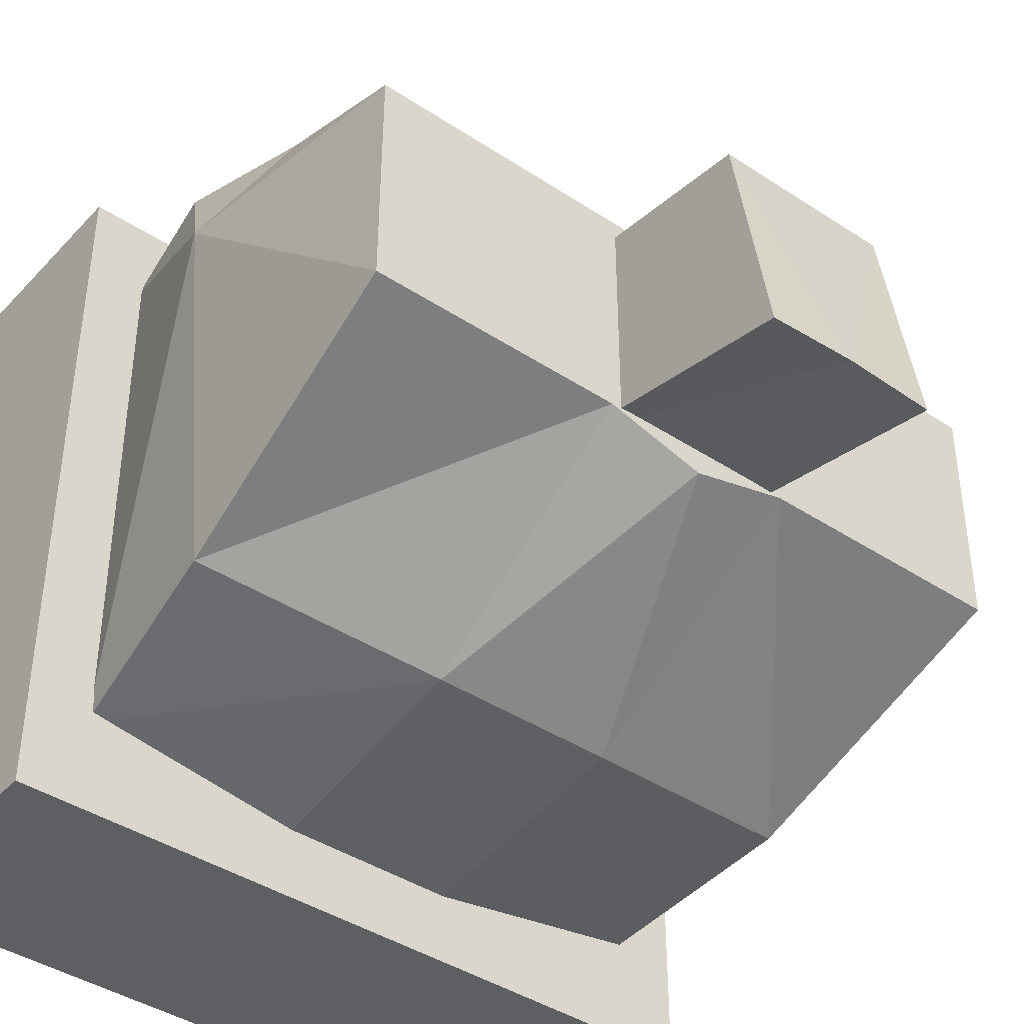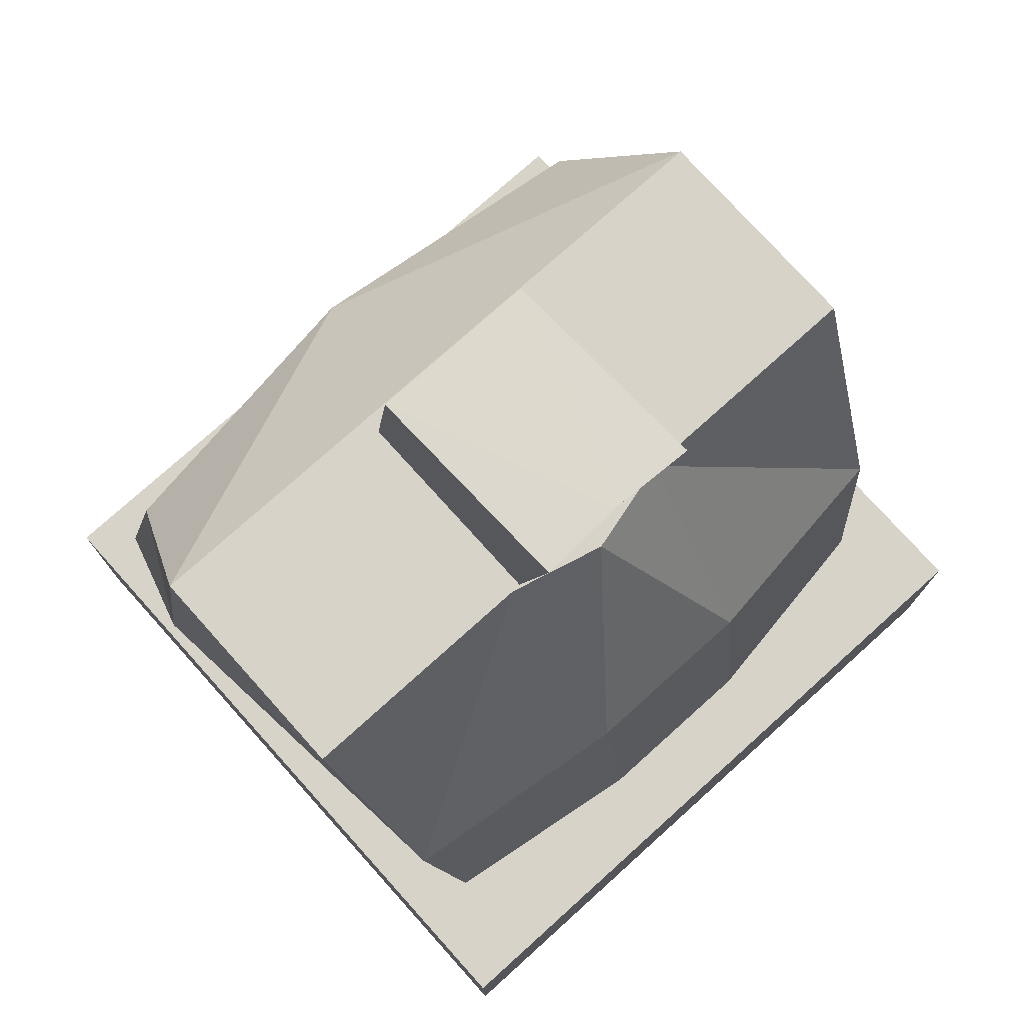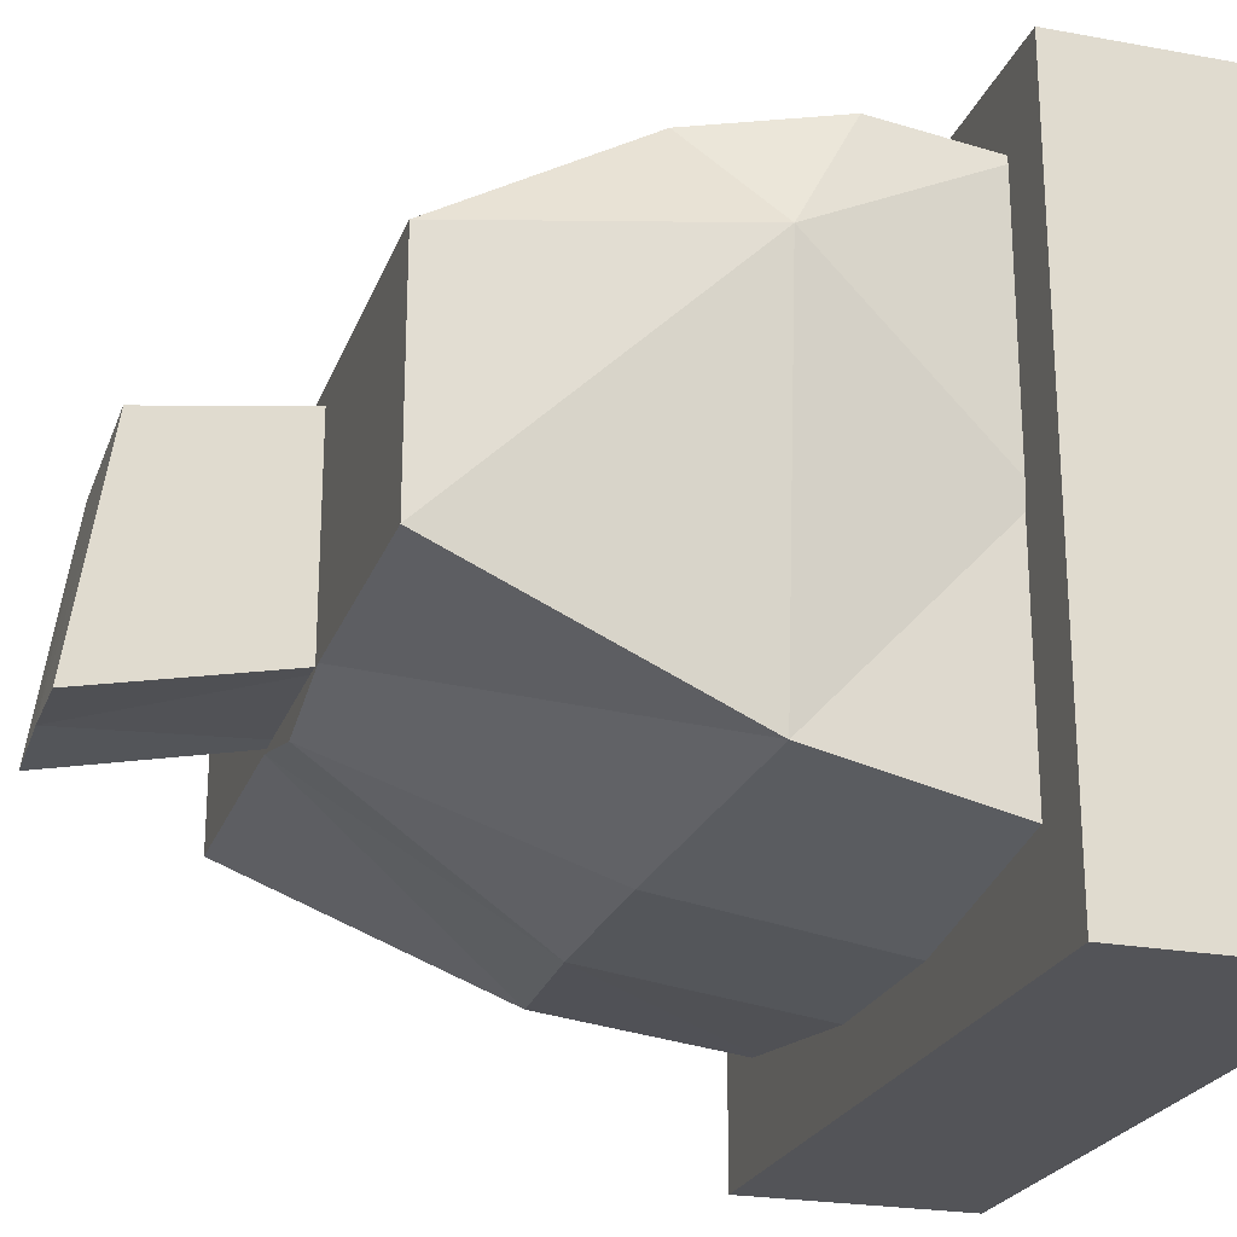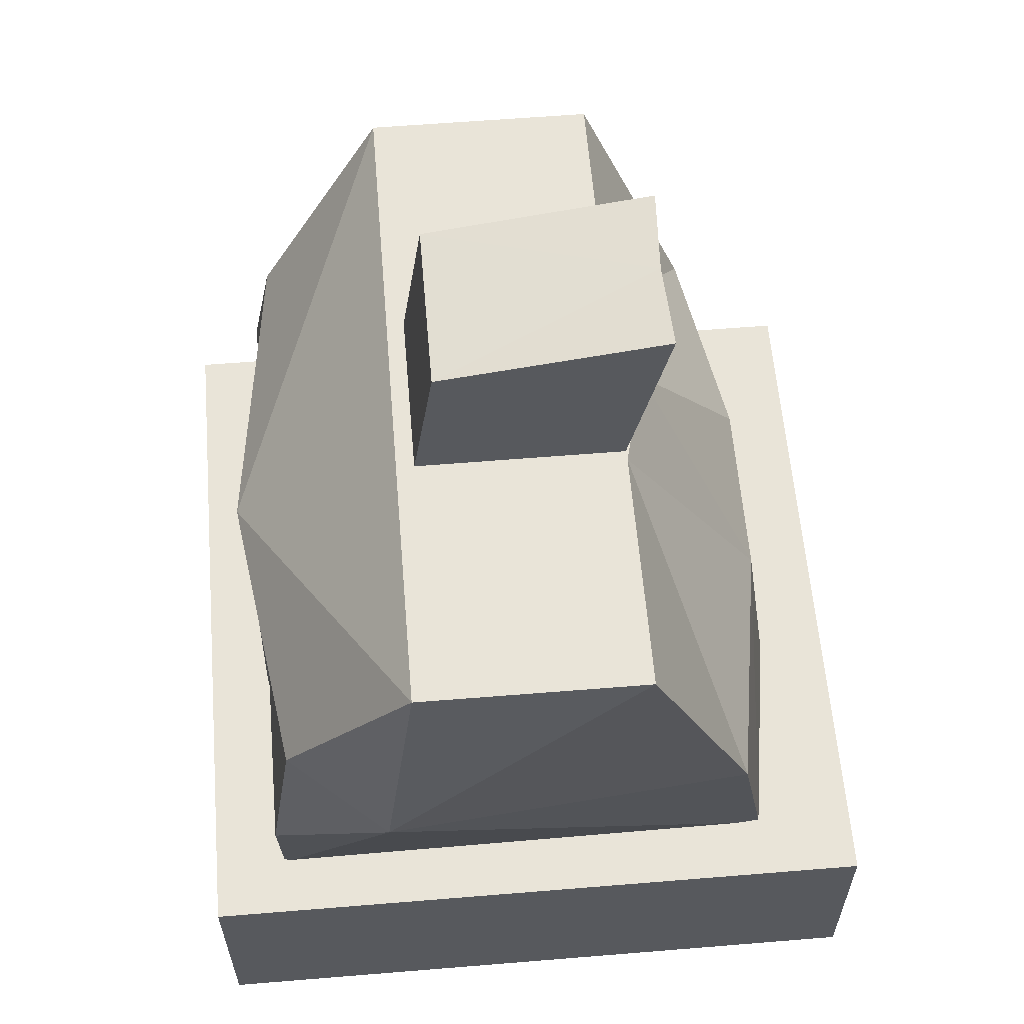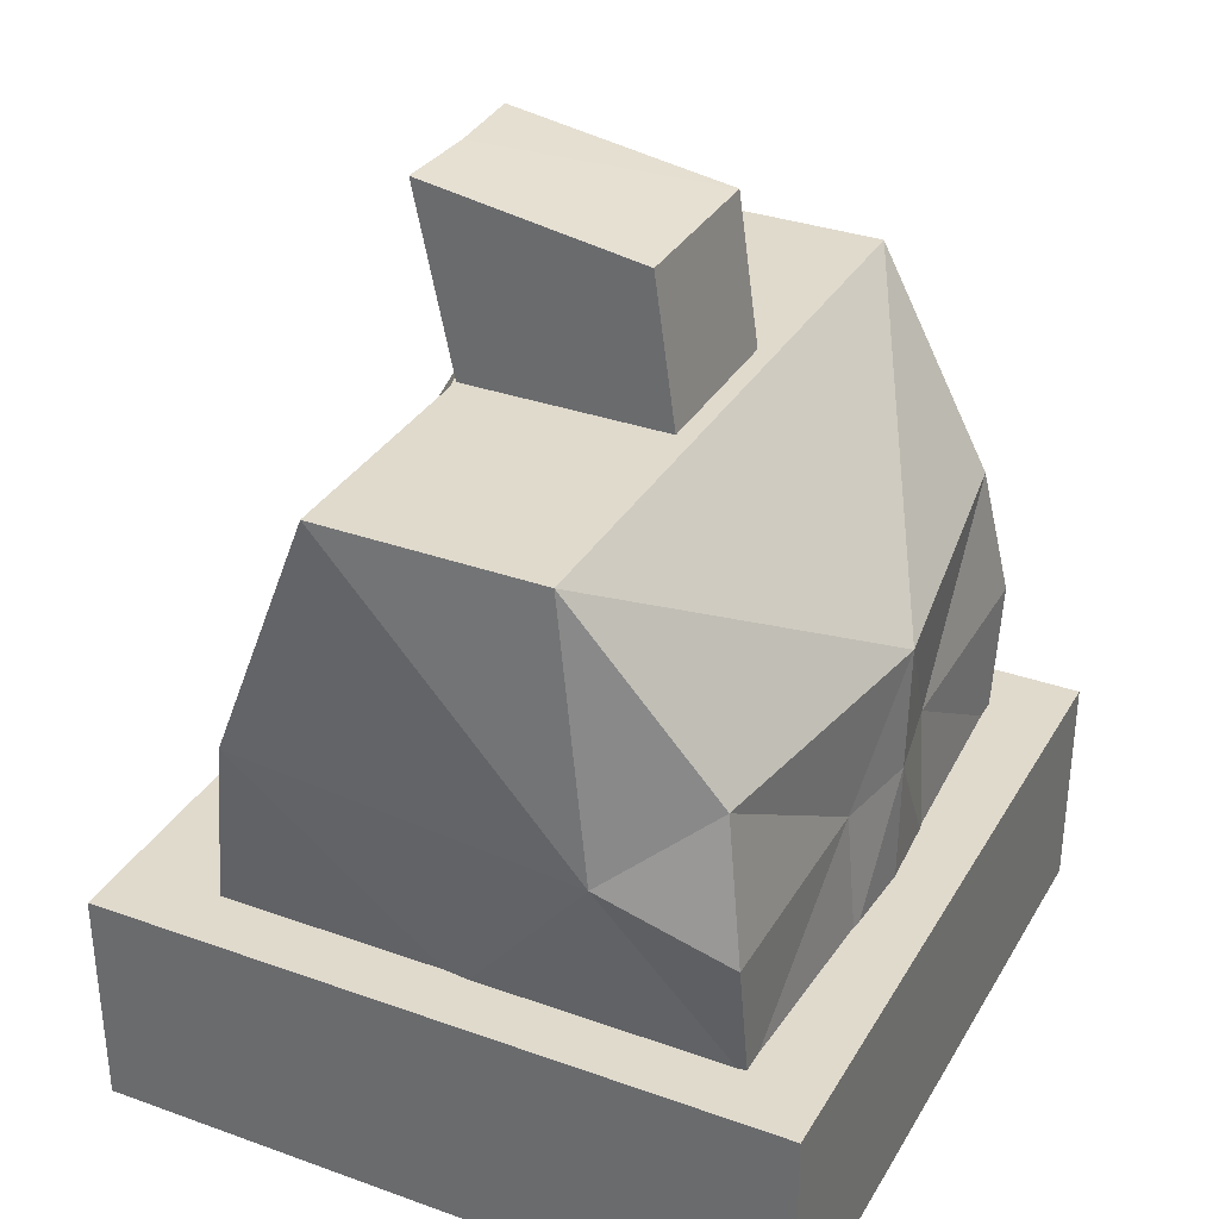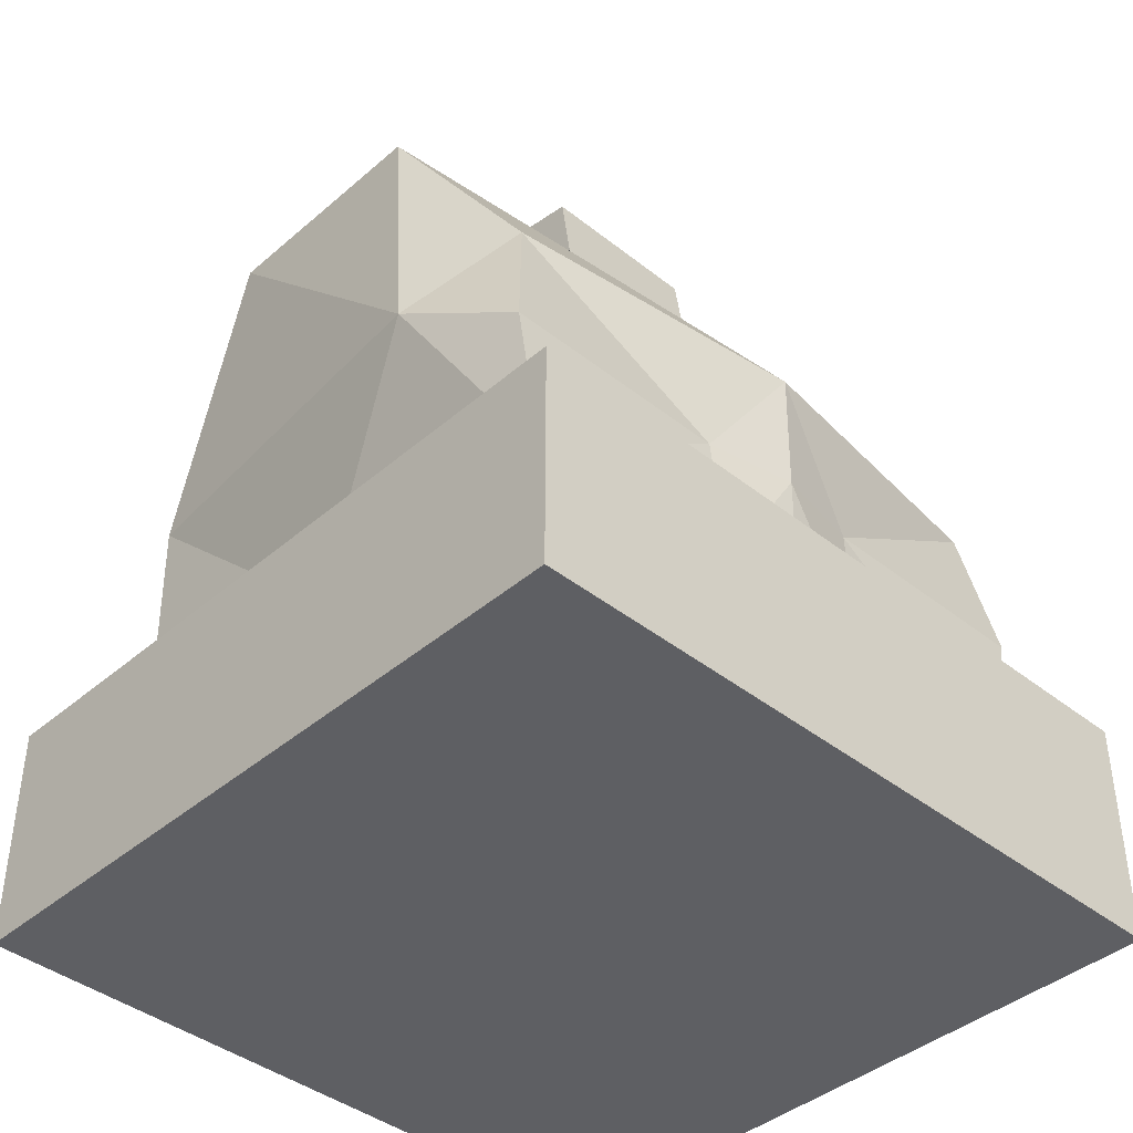
<metadata>
{"format":"obj","ext":"obj","renderer":"f3d","projection":"perspective","resolution":1024,"background":"white","views":[{"elev":-41.4,"azim":141.4,"up":"+Z"},{"elev":76.2,"azim":138.0,"up":"+Y"},{"elev":-23.4,"azim":-107.2,"up":"+Z"},{"elev":60.2,"azim":85.2,"up":"+Y"},{"elev":33.1,"azim":-63.8,"up":"+Y"},{"elev":-41.2,"azim":-43.9,"up":"+Y"}]}
</metadata>
<code>
o オブジェクト
o オブジェクト.002
v 0.1046 0.5005 -0.102
v 0.1046 0.5671 -0.102
v 0.1046 0.5005 0.102
v 0.1046 0.5671 0.102
v -0.1046 0.5005 -0.102
v -0.1046 0.5671 -0.102
v -0.1046 0.5005 0.102
v -0.1046 0.5671 0.102
f 2 3 1
f 4 7 3
f 8 5 7
f 6 1 5
f 7 1 3
f 4 6 8
f 2 4 3
f 4 8 7
f 8 6 5
f 6 2 1
f 7 5 1
f 4 2 6
o rroob.001
v 0 0.7012 -0.03789
v -0.02478 0.5631 -0.08227
v 0 0.5631 0.08509
v 0 0.6321 -0.07266
v 0 0.6032 0.08534
v 0.02463 0.5631 0.08037
v 0.02607 0.6032 0.08037
v 0.09868 0.7012 -0.03077
v 0.08673 0.6434 0.07352
v 0.08561 0.5633 -0.07329
v 0.0863 0.5631 0.08037
v 0.09859 0.7012 0.03537
v 0.09352 0.6223 -0.06334
v 0.09352 0.6032 0.08037
v 0.1032 0.6223 0.04526
v 0.02751 0.7012 -0.03077
v 0.02463 0.5631 -0.08225
v -4.2e-05 0.6403 0.08594
v 0.02463 0.5631 0.08347
v 0.02607 0.6032 0.08048
v 0.02607 0.6321 -0.07266
v -0.02463 0.5631 0.08037
v -0.02607 0.6032 0.08037
v -0.09868 0.7012 -0.03077
v -0.08673 0.6434 0.07352
v -0.0863 0.5631 -0.07287
v -0.0863 0.5631 0.08037
v -0.09879 0.7011 0.03497
v -0.0863 0.5631 0
v -0.09352 0.6223 -0.06334
v -0.09352 0.6032 0.08037
v -0.1032 0.6223 0.04526
v -0.02751 0.7012 -0.03077
v -0.02463 0.5631 0.08347
v -0.02607 0.6032 0.08048
v -0.02607 0.6321 -0.07266
v -0 0.6316 0.07089
v -0.001483 0.6762 -0.03008
v 0.02181 0.5536 -0.0672
v -0 0.559 0.0692
v 0.003039 0.6195 -0.05932
v 0 0.6034 0.06926
v 0.02013 0.5634 0.06472
v 0.02156 0.6035 0.06472
v 0.07161 0.6767 -0.02349
v 0.0762 0.6308 0.06313
v 0.07233 0.5538 -0.06285
v 0.073 0.5576 0.06892
v 0.09464 0.6773 0.02835
v 0.06658 0.5621 0.000342
v 0.08508 0.62 -0.04888
v 0.0802 0.6028 0.06852
v 0.08753 0.6312 0.03698
v 0.02302 0.5569 0.06786
v 0.0239 0.6022 0.06451
v -0.02013 0.5634 0.06472
v -0.02156 0.6035 0.06472
v -0.0762 0.6308 0.06313
v -0.07233 0.5538 -0.06285
v -0.073 0.5576 0.06892
v -0.09464 0.6773 0.02835
v -0.06658 0.5621 0.000342
v -0.08508 0.62 -0.04888
v -0.0802 0.6028 0.06852
v -0.08753 0.6312 0.03698
v -0.07247 0.6757 -0.02334
v -0.02314 0.5534 -0.06723
v -0.02302 0.5569 0.06786
v -0.000115 0.6745 0.03273
v -0.0239 0.6022 0.06451
f 23 17 22
f 36 33 26
f 13 30 11
f 23 19 18
f 17 20 26
f 28 26 13
f 32 36 41
f 40 33 36
f 37 38 34
f 35 40 37
f 23 20 17
f 21 23 18
f 23 22 19
f 40 39 33
f 37 40 38
f 35 39 40
f 61 60 54
f 77 66 69
f 59 55 58
f 61 58 56
f 54 77 57
f 73 69 66
f 70 67 71
f 68 70 73
f 49 46 74
f 49 74 71
f 61 54 57
f 59 58 61
f 61 56 60
f 73 66 72
f 70 71 73
f 68 73 72
f 43 35 42
f 43 13 26
f 10 44 12
f 33 43 26
f 13 42 11
f 41 20 9
f 25 12 29
f 20 36 26
f 28 19 22
f 21 24 16
f 13 27 28
f 18 29 21
f 13 14 15
f 29 9 24
f 28 17 26
f 24 9 20
f 44 34 38
f 9 44 41
f 41 38 32
f 16 24 20
f 50 64 65
f 78 45 50
f 78 68 72
f 75 47 49
f 23 16 20
f 48 78 50
f 78 72 66
f 63 45 54
f 63 56 62
f 74 46 77
f 77 69 74
f 77 45 66
f 53 49 59
f 63 48 50
f 59 47 55
f 50 51 48
f 32 40 36
f 54 45 77
f 54 60 63
f 71 75 49
f 53 77 46
f 48 14 11
f 50 15 52
f 52 14 51
f 48 30 64
f 50 31 13
f 65 30 31
f 13 31 30
f 43 39 35
f 33 39 43
f 13 43 42
f 41 36 20
f 25 10 12
f 28 27 19
f 21 29 24
f 13 11 27
f 18 25 29
f 13 11 14
f 29 12 9
f 28 22 17
f 44 10 34
f 9 12 44
f 41 44 38
f 50 48 64
f 78 66 45
f 78 76 68
f 23 21 16
f 48 76 78
f 63 50 45
f 63 60 56
f 53 46 49
f 63 62 48
f 59 49 47
f 50 52 51
f 32 38 40
f 71 67 75
f 53 57 77
f 48 51 14
f 50 13 15
f 52 15 14
f 48 11 30
f 50 65 31
f 65 64 30
o body
v 0 0.6869 -0.0276
v 0 0.6869 0.03205
v -0.02467 0.6869 -0.0276
v -0.02467 0.6869 0.03205
v 0 0.7548 -0.04054
v 0 0.7444 0.02378
v -0.02467 0.7548 -0.04176
v -0.02467 0.7444 0.02378
v 0.02467 0.6869 -0.0276
v 0.02467 0.6869 0.03205
v 0.02467 0.7548 -0.04176
v 0.02467 0.7444 0.02378
v 0.02467 0.6869 -0.0276
v 0.02467 0.6869 0.03205
v 0.02467 0.7548 -0.04176
v 0.02467 0.7444 0.02378
v -0.02467 0.6869 -0.0276
v -0.02467 0.6869 0.03205
v -0.02467 0.7548 -0.04176
v -0.02467 0.7444 0.02378
f 84 82 80
f 87 90 88
f 90 83 84
f 83 86 84
f 81 83 79
f 83 87 79
f 81 86 85
f 84 88 90
f 92 84 80
f 95 98 97
f 98 83 97
f 83 94 93
f 91 83 93
f 83 95 97
f 91 94 92
f 96 84 98
f 84 86 82
f 87 89 90
f 90 89 83
f 83 85 86
f 81 85 83
f 83 89 87
f 81 82 86
f 84 80 88
f 92 94 84
f 95 96 98
f 98 84 83
f 83 84 94
f 91 79 83
f 83 79 95
f 91 93 94
f 96 80 84

</code>
